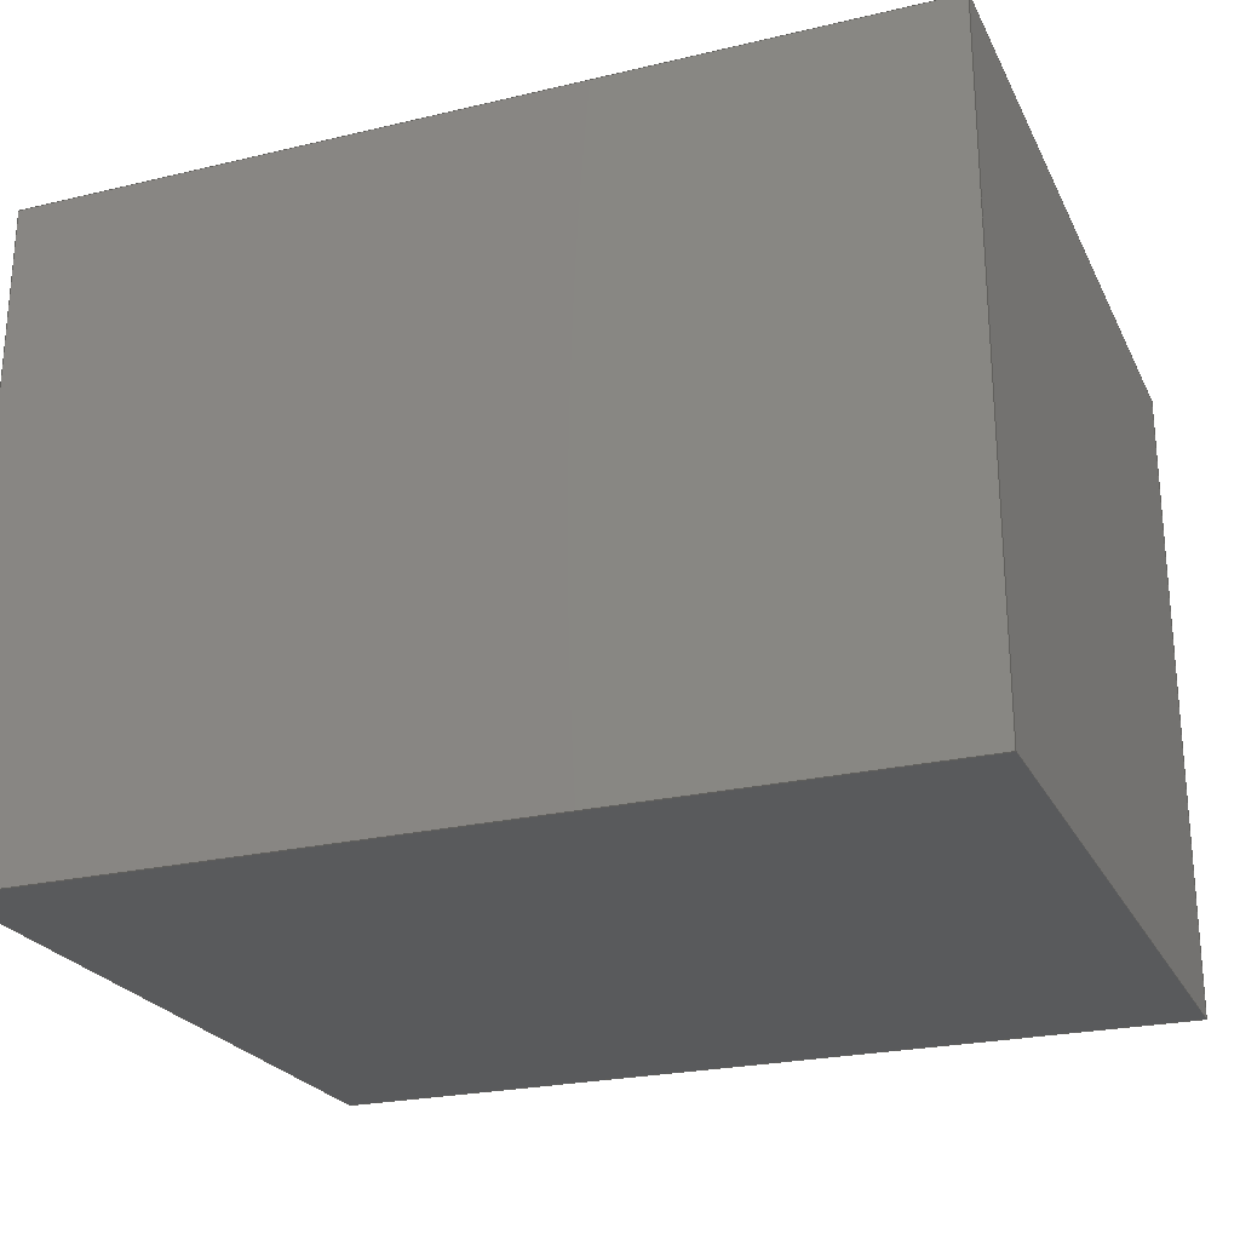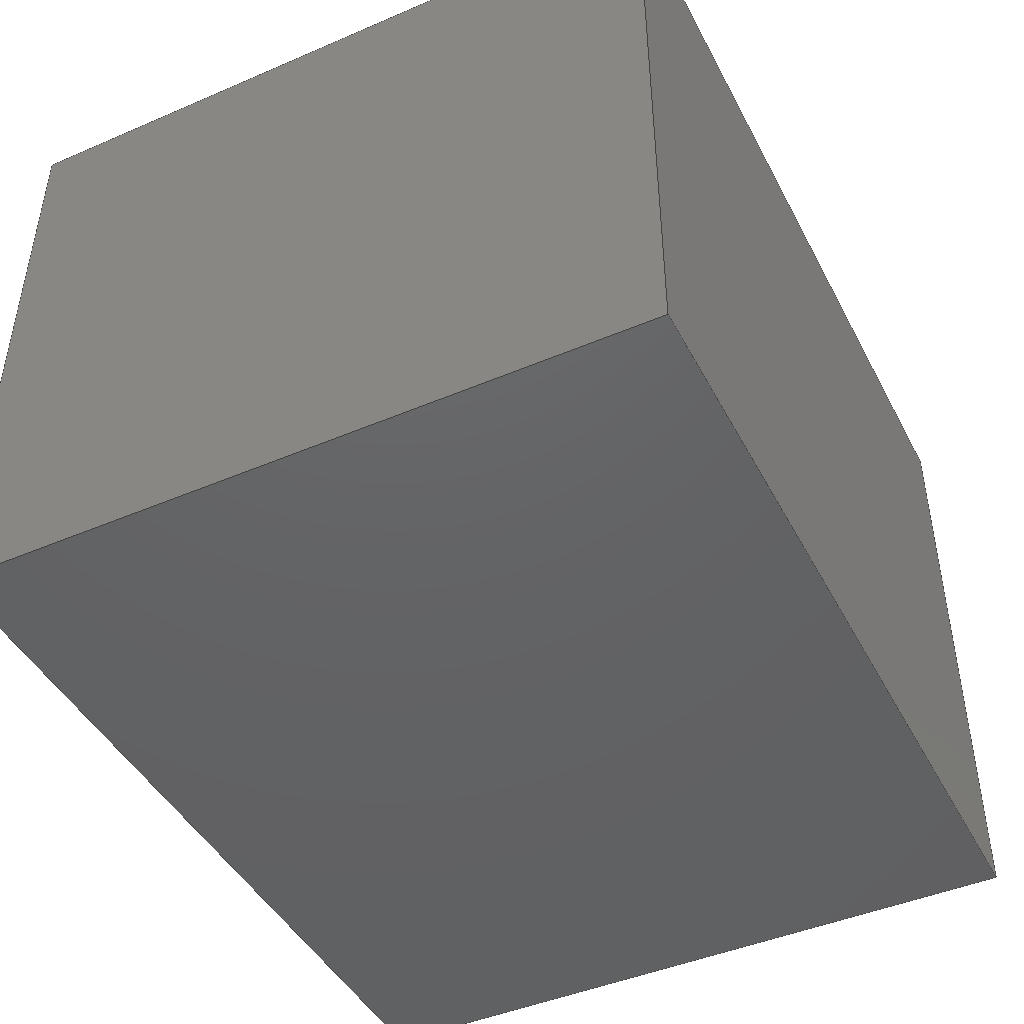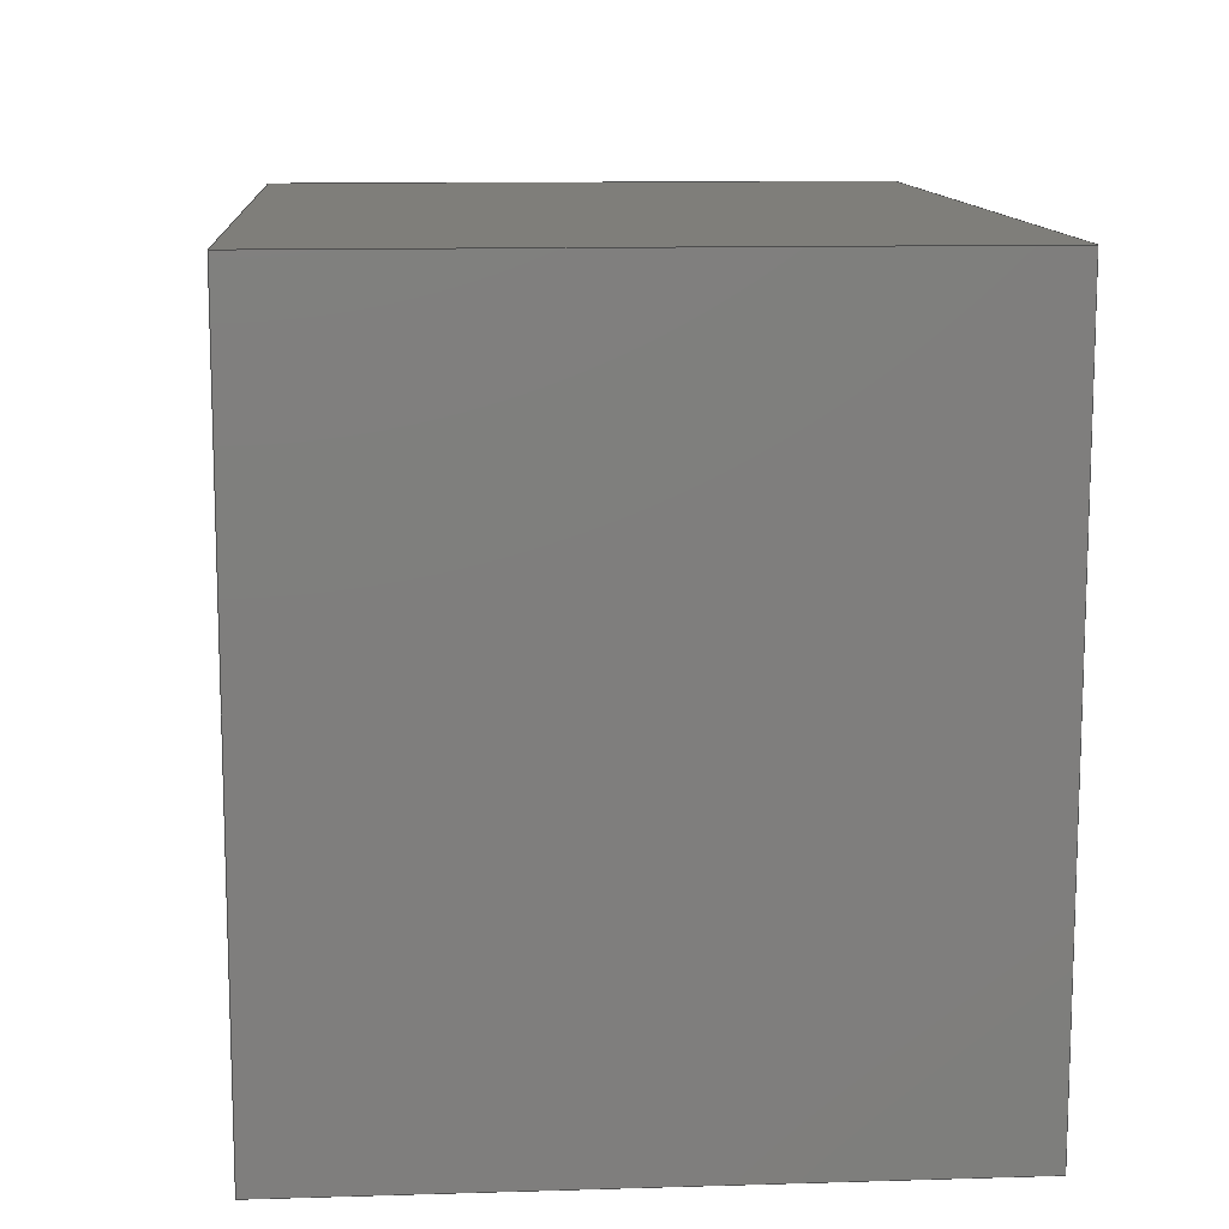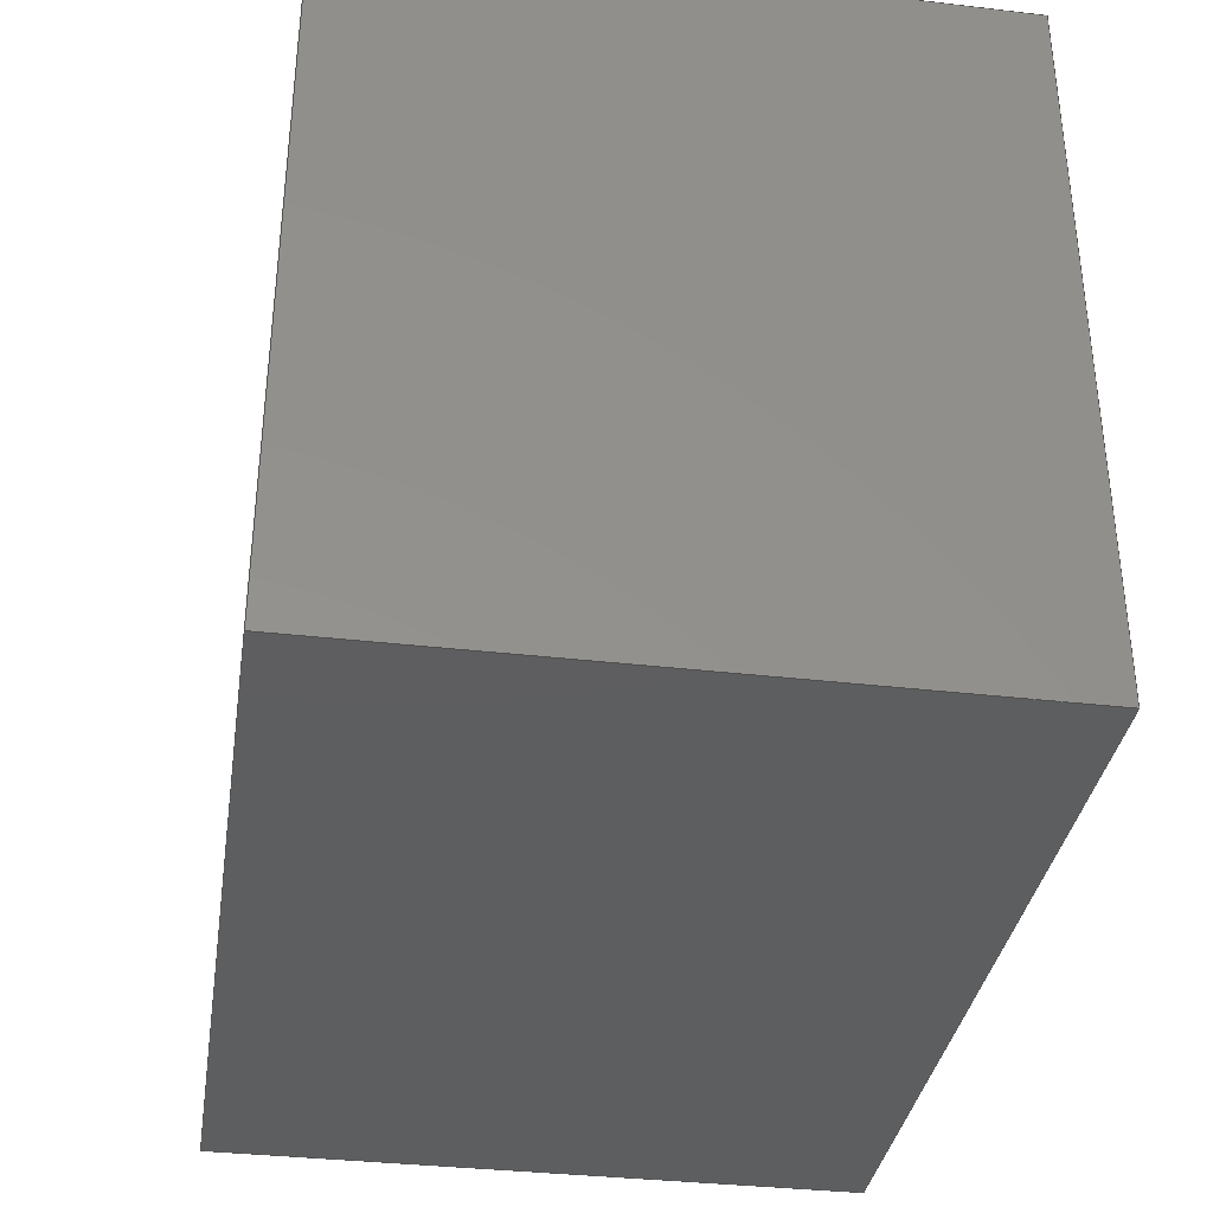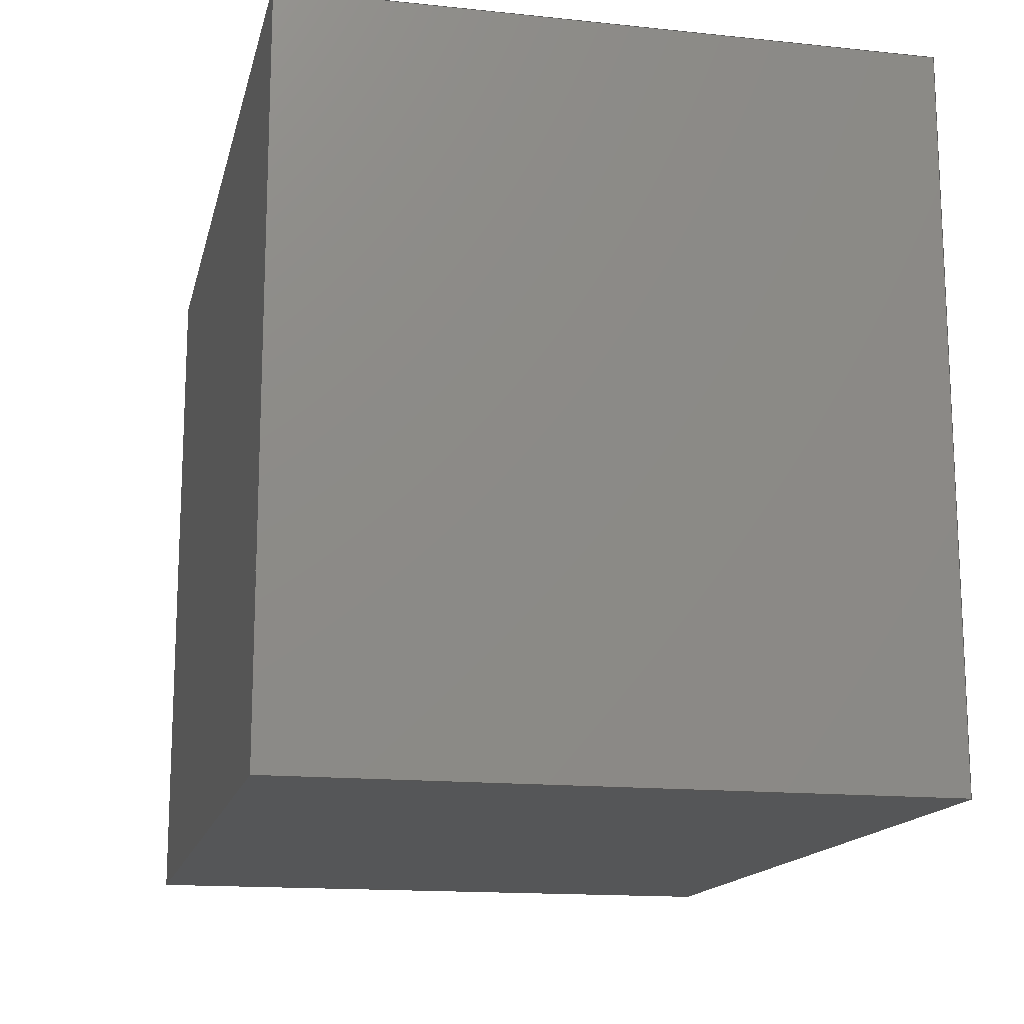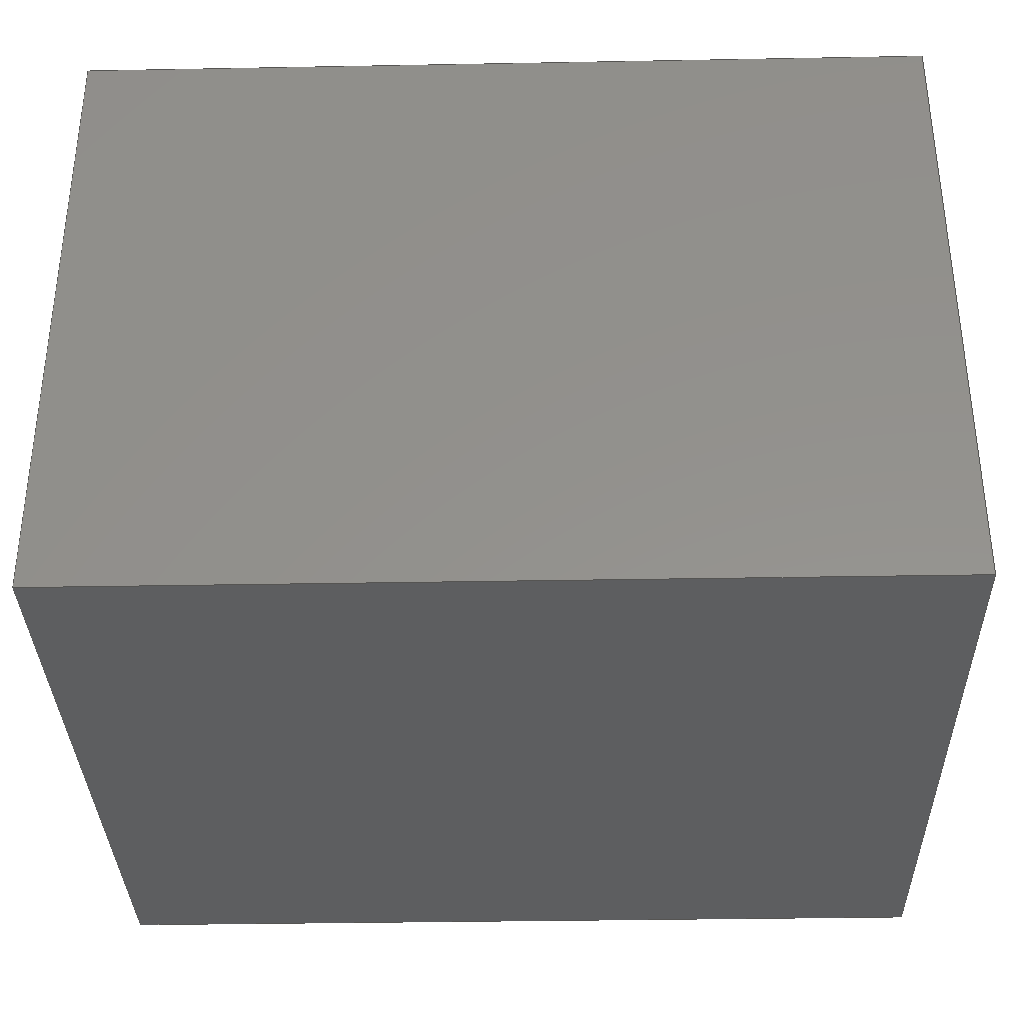
<metadata>
{"format":"step","ext":"stp","renderer":"f3d","projection":"perspective","resolution":1024,"background":"white","views":[{"elev":-24.1,"azim":21.3,"up":"+Z"},{"elev":-45.1,"azim":116.4,"up":"+Z"},{"elev":11.8,"azim":85.9,"up":"+Y"},{"elev":-35.3,"azim":81.2,"up":"+Y"},{"elev":-15.1,"azim":77.4,"up":"+Y"},{"elev":-34.4,"azim":-178.6,"up":"+Z"}]}
</metadata>
<code>
ISO-10303-21;
DATA;
#1=SHAPE_REPRESENTATION_RELATIONSHIP('','',#104,#4);
#2=PRESENTATION_LAYER_ASSIGNMENT('Default','',(#3));
#3=MANIFOLD_SOLID_BREP('brep_1',#5);
#4=ADVANCED_BREP_SHAPE_REPRESENTATION('brep_rep_0',(#3,#112),#103);
#5=CLOSED_SHELL('',(#6,#7,#8,#9,#10,#11));
#6=ADVANCED_FACE('',(#12),#80,.T.);
#7=ADVANCED_FACE('',(#13),#81,.T.);
#8=ADVANCED_FACE('',(#14),#82,.T.);
#9=ADVANCED_FACE('',(#15),#83,.T.);
#10=ADVANCED_FACE('',(#16),#84,.T.);
#11=ADVANCED_FACE('',(#17),#85,.T.);
#12=FACE_OUTER_BOUND('',#18,.T.);
#13=FACE_OUTER_BOUND('',#19,.T.);
#14=FACE_OUTER_BOUND('',#20,.T.);
#15=FACE_OUTER_BOUND('',#21,.T.);
#16=FACE_OUTER_BOUND('',#22,.T.);
#17=FACE_OUTER_BOUND('',#23,.T.);
#18=EDGE_LOOP('',(#24,#25,#26,#27));
#19=EDGE_LOOP('',(#28,#29,#30,#31));
#20=EDGE_LOOP('',(#32,#33,#34,#35));
#21=EDGE_LOOP('',(#36,#37,#38,#39));
#22=EDGE_LOOP('',(#40,#41,#42,#43));
#23=EDGE_LOOP('',(#44,#45,#46,#47));
#24=ORIENTED_EDGE('',*,*,#48,.T.);
#25=ORIENTED_EDGE('',*,*,#49,.T.);
#26=ORIENTED_EDGE('',*,*,#50,.F.);
#27=ORIENTED_EDGE('',*,*,#51,.F.);
#28=ORIENTED_EDGE('',*,*,#52,.T.);
#29=ORIENTED_EDGE('',*,*,#53,.T.);
#30=ORIENTED_EDGE('',*,*,#54,.F.);
#31=ORIENTED_EDGE('',*,*,#49,.F.);
#32=ORIENTED_EDGE('',*,*,#55,.T.);
#33=ORIENTED_EDGE('',*,*,#56,.T.);
#34=ORIENTED_EDGE('',*,*,#57,.F.);
#35=ORIENTED_EDGE('',*,*,#53,.F.);
#36=ORIENTED_EDGE('',*,*,#58,.T.);
#37=ORIENTED_EDGE('',*,*,#51,.T.);
#38=ORIENTED_EDGE('',*,*,#59,.F.);
#39=ORIENTED_EDGE('',*,*,#56,.F.);
#40=ORIENTED_EDGE('',*,*,#58,.F.);
#41=ORIENTED_EDGE('',*,*,#55,.F.);
#42=ORIENTED_EDGE('',*,*,#52,.F.);
#43=ORIENTED_EDGE('',*,*,#48,.F.);
#44=ORIENTED_EDGE('',*,*,#50,.T.);
#45=ORIENTED_EDGE('',*,*,#54,.T.);
#46=ORIENTED_EDGE('',*,*,#57,.T.);
#47=ORIENTED_EDGE('',*,*,#59,.T.);
#48=EDGE_CURVE('',#72,#73,#60,.T.);
#49=EDGE_CURVE('',#73,#74,#61,.T.);
#50=EDGE_CURVE('',#75,#74,#62,.T.);
#51=EDGE_CURVE('',#72,#75,#63,.T.);
#52=EDGE_CURVE('',#73,#76,#64,.T.);
#53=EDGE_CURVE('',#76,#77,#65,.T.);
#54=EDGE_CURVE('',#74,#77,#66,.T.);
#55=EDGE_CURVE('',#76,#78,#67,.T.);
#56=EDGE_CURVE('',#78,#79,#68,.T.);
#57=EDGE_CURVE('',#77,#79,#69,.T.);
#58=EDGE_CURVE('',#78,#72,#70,.T.);
#59=EDGE_CURVE('',#79,#75,#71,.T.);
#60=B_SPLINE_CURVE_WITH_KNOTS('',1,(#138,#139),.UNSPECIFIED.,.F.,.F.,(2,
2),(0,24.38),.UNSPECIFIED.);
#61=B_SPLINE_CURVE_WITH_KNOTS('',1,(#140,#141),.UNSPECIFIED.,.F.,.F.,(2,
2),(0,17.95),.UNSPECIFIED.);
#62=B_SPLINE_CURVE_WITH_KNOTS('',1,(#142,#143),.UNSPECIFIED.,.F.,.F.,(2,
2),(0,24.38),.UNSPECIFIED.);
#63=B_SPLINE_CURVE_WITH_KNOTS('',1,(#144,#145),.UNSPECIFIED.,.F.,.F.,(2,
2),(0,17.95),.UNSPECIFIED.);
#64=B_SPLINE_CURVE_WITH_KNOTS('',1,(#146,#147),.UNSPECIFIED.,.F.,.F.,(2,
2),(24.38,44.53),.UNSPECIFIED.);
#65=B_SPLINE_CURVE_WITH_KNOTS('',1,(#148,#149),.UNSPECIFIED.,.F.,.F.,(2,
2),(0,17.95),.UNSPECIFIED.);
#66=B_SPLINE_CURVE_WITH_KNOTS('',1,(#150,#151),.UNSPECIFIED.,.F.,.F.,(2,
2),(24.38,44.53),.UNSPECIFIED.);
#67=B_SPLINE_CURVE_WITH_KNOTS('',1,(#152,#153),.UNSPECIFIED.,.F.,.F.,(2,
2),(44.53,68.91),.UNSPECIFIED.);
#68=B_SPLINE_CURVE_WITH_KNOTS('',1,(#154,#155),.UNSPECIFIED.,.F.,.F.,(2,
2),(0,17.95),.UNSPECIFIED.);
#69=B_SPLINE_CURVE_WITH_KNOTS('',1,(#156,#157),.UNSPECIFIED.,.F.,.F.,(2,
2),(44.53,68.91),.UNSPECIFIED.);
#70=B_SPLINE_CURVE_WITH_KNOTS('',1,(#158,#159),.UNSPECIFIED.,.F.,.F.,(2,
2),(68.91,89.07),.UNSPECIFIED.);
#71=B_SPLINE_CURVE_WITH_KNOTS('',1,(#160,#161),.UNSPECIFIED.,.F.,.F.,(2,
2),(68.91,89.07),.UNSPECIFIED.);
#72=VERTEX_POINT('',#130);
#73=VERTEX_POINT('',#131);
#74=VERTEX_POINT('',#132);
#75=VERTEX_POINT('',#133);
#76=VERTEX_POINT('',#134);
#77=VERTEX_POINT('',#135);
#78=VERTEX_POINT('',#136);
#79=VERTEX_POINT('',#137);
#80=PLANE('',#106);
#81=PLANE('',#107);
#82=PLANE('',#108);
#83=PLANE('',#109);
#84=PLANE('',#110);
#85=PLANE('',#111);
#86=SHAPE_DEFINITION_REPRESENTATION(#87,#104);
#87=PRODUCT_DEFINITION_SHAPE('Document','',#89);
#88=PRODUCT_DEFINITION_CONTEXT('3D Mechanical Parts',#93,'design');
#89=PRODUCT_DEFINITION('A','First version',#90,#88);
#90=PRODUCT_DEFINITION_FORMATION_WITH_SPECIFIED_SOURCE('A',
'First version',#95,.MADE.);
#91=PRODUCT_RELATED_PRODUCT_CATEGORY('tool','tool',(#95));
#92=APPLICATION_PROTOCOL_DEFINITION('Draft International Standard',
'automotive_design',1999,#93);
#93=APPLICATION_CONTEXT(
'data for automotive mechanical design processes');
#94=PRODUCT_CONTEXT('3D Mechanical Parts',#93,'mechanical');
#95=PRODUCT('Document','Document','Rhino converted to STEP',(#94));
#96=(
LENGTH_UNIT()
NAMED_UNIT(*)
SI_UNIT(.MILLI.,.METRE.)
);
#97=(
NAMED_UNIT(*)
PLANE_ANGLE_UNIT()
SI_UNIT($,.RADIAN.)
);
#98=DIMENSIONAL_EXPONENTS(0,0,0,0,0,0,0);
#99=PLANE_ANGLE_MEASURE_WITH_UNIT(PLANE_ANGLE_MEASURE(0.01745),#97);
#100=(
CONVERSION_BASED_UNIT('DEGREES',#99)
NAMED_UNIT(#98)
PLANE_ANGLE_UNIT()
);
#101=(
NAMED_UNIT(*)
SI_UNIT($,.STERADIAN.)
SOLID_ANGLE_UNIT()
);
#102=UNCERTAINTY_MEASURE_WITH_UNIT(LENGTH_MEASURE(0.001),#96,
'DISTANCE_ACCURACY_VALUE',
'Maximum model space distance between geometric entities at asserted c
onnectivities');
#103=(
GEOMETRIC_REPRESENTATION_CONTEXT(3)
GLOBAL_UNCERTAINTY_ASSIGNED_CONTEXT((#102))
GLOBAL_UNIT_ASSIGNED_CONTEXT((#101,#100,#96))
REPRESENTATION_CONTEXT('ID1','3D')
);
#104=SHAPE_REPRESENTATION('Document',(#105,#112),#103);
#105=AXIS2_PLACEMENT_3D('',#123,#113,#114);
#106=AXIS2_PLACEMENT_3D('',#124,#115,$);
#107=AXIS2_PLACEMENT_3D('',#125,#116,$);
#108=AXIS2_PLACEMENT_3D('',#126,#117,$);
#109=AXIS2_PLACEMENT_3D('',#127,#118,$);
#110=AXIS2_PLACEMENT_3D('',#128,#119,$);
#111=AXIS2_PLACEMENT_3D('',#129,#120,$);
#112=AXIS2_PLACEMENT_3D('',#162,#121,#122);
#113=DIRECTION('',(0,0,1));
#114=DIRECTION('',(1,0,0));
#115=DIRECTION('',(0,-1,0));
#116=DIRECTION('',(1,0,0));
#117=DIRECTION('',(0,1,0));
#118=DIRECTION('',(-1,0,0));
#119=DIRECTION('',(0,0,-1));
#120=DIRECTION('',(0,0,1));
#121=DIRECTION('',(0,0,1));
#122=DIRECTION('',(1,0,0));
#123=CARTESIAN_POINT('',(0,0,0));
#124=CARTESIAN_POINT('',(0.1665,-0.001372,0));
#125=CARTESIAN_POINT('',(24.55,-0.001372,0));
#126=CARTESIAN_POINT('',(24.55,20.15,0));
#127=CARTESIAN_POINT('',(0.1665,20.15,0));
#128=CARTESIAN_POINT('',(0.1665,-0.001372,0));
#129=CARTESIAN_POINT('',(0.1665,-0.001372,17.95));
#130=CARTESIAN_POINT('',(0.1665,-0.001372,0));
#131=CARTESIAN_POINT('',(24.55,-0.001372,0));
#132=CARTESIAN_POINT('',(24.55,-0.001372,17.95));
#133=CARTESIAN_POINT('',(0.1665,-0.001372,17.95));
#134=CARTESIAN_POINT('',(24.55,20.15,0));
#135=CARTESIAN_POINT('',(24.55,20.15,17.95));
#136=CARTESIAN_POINT('',(0.1665,20.15,0));
#137=CARTESIAN_POINT('',(0.1665,20.15,17.95));
#138=CARTESIAN_POINT('',(0.1665,-0.001372,0));
#139=CARTESIAN_POINT('',(24.55,-0.001372,0));
#140=CARTESIAN_POINT('',(24.55,-0.001372,0));
#141=CARTESIAN_POINT('',(24.55,-0.001372,17.95));
#142=CARTESIAN_POINT('',(0.1665,-0.001372,17.95));
#143=CARTESIAN_POINT('',(24.55,-0.001372,17.95));
#144=CARTESIAN_POINT('',(0.1665,-0.001372,0));
#145=CARTESIAN_POINT('',(0.1665,-0.001372,17.95));
#146=CARTESIAN_POINT('',(24.55,-0.001372,0));
#147=CARTESIAN_POINT('',(24.55,20.15,0));
#148=CARTESIAN_POINT('',(24.55,20.15,0));
#149=CARTESIAN_POINT('',(24.55,20.15,17.95));
#150=CARTESIAN_POINT('',(24.55,-0.001372,17.95));
#151=CARTESIAN_POINT('',(24.55,20.15,17.95));
#152=CARTESIAN_POINT('',(24.55,20.15,0));
#153=CARTESIAN_POINT('',(0.1665,20.15,0));
#154=CARTESIAN_POINT('',(0.1665,20.15,0));
#155=CARTESIAN_POINT('',(0.1665,20.15,17.95));
#156=CARTESIAN_POINT('',(24.55,20.15,17.95));
#157=CARTESIAN_POINT('',(0.1665,20.15,17.95));
#158=CARTESIAN_POINT('',(0.1665,20.15,0));
#159=CARTESIAN_POINT('',(0.1665,-0.001372,0));
#160=CARTESIAN_POINT('',(0.1665,20.15,17.95));
#161=CARTESIAN_POINT('',(0.1665,-0.001372,17.95));
#162=CARTESIAN_POINT('',(0,0,0));
ENDSEC;
END-ISO-10303-21;

</code>
